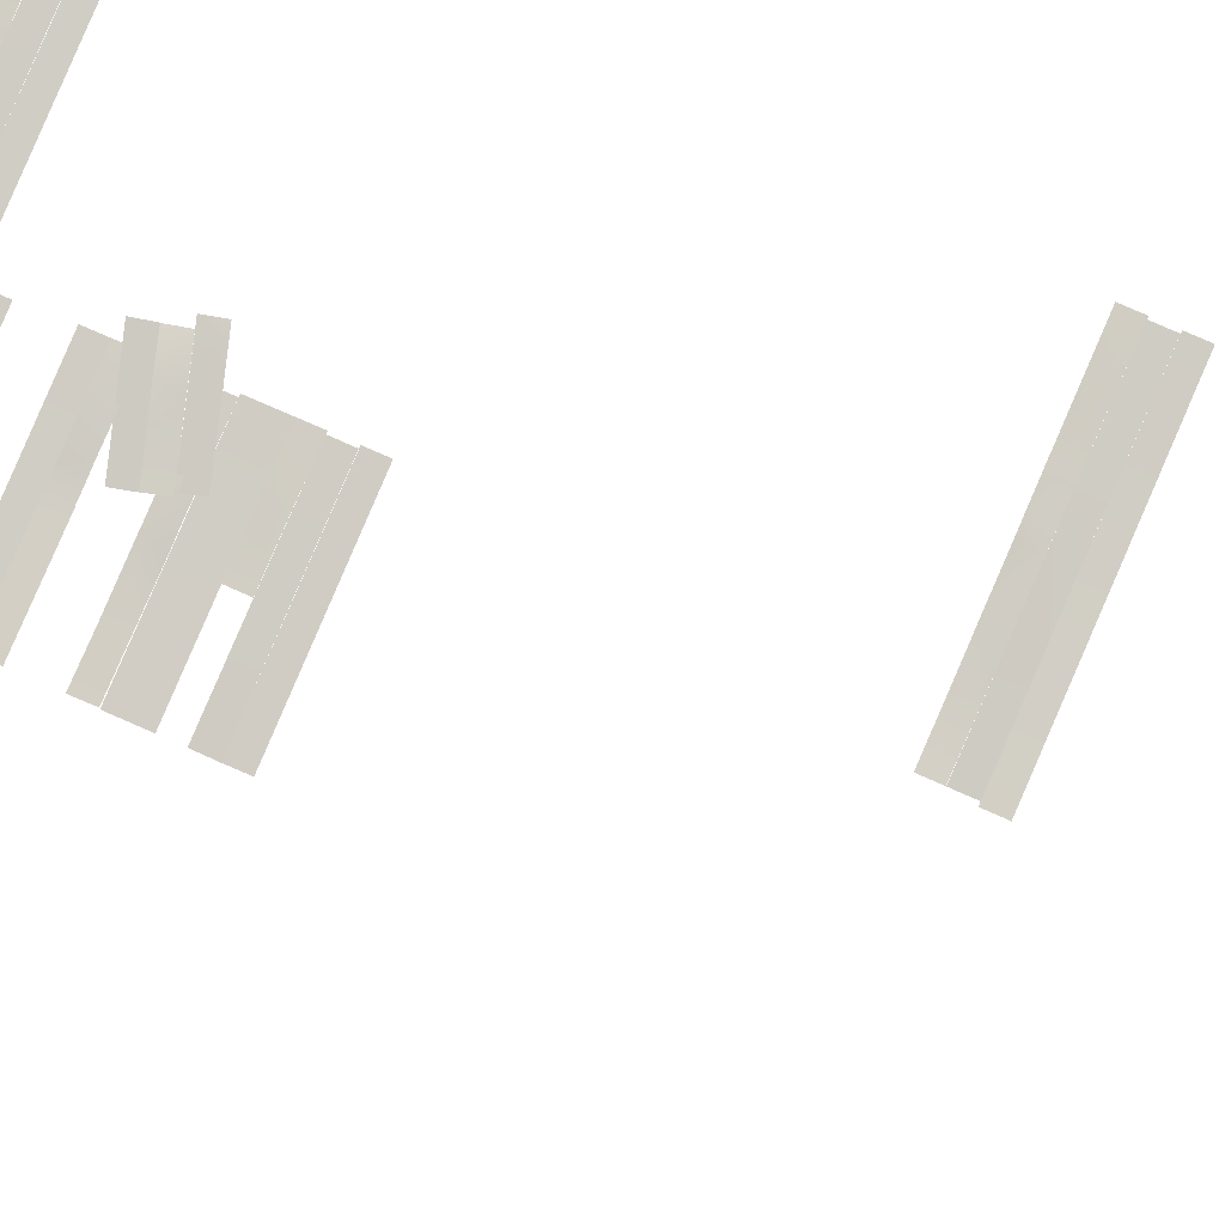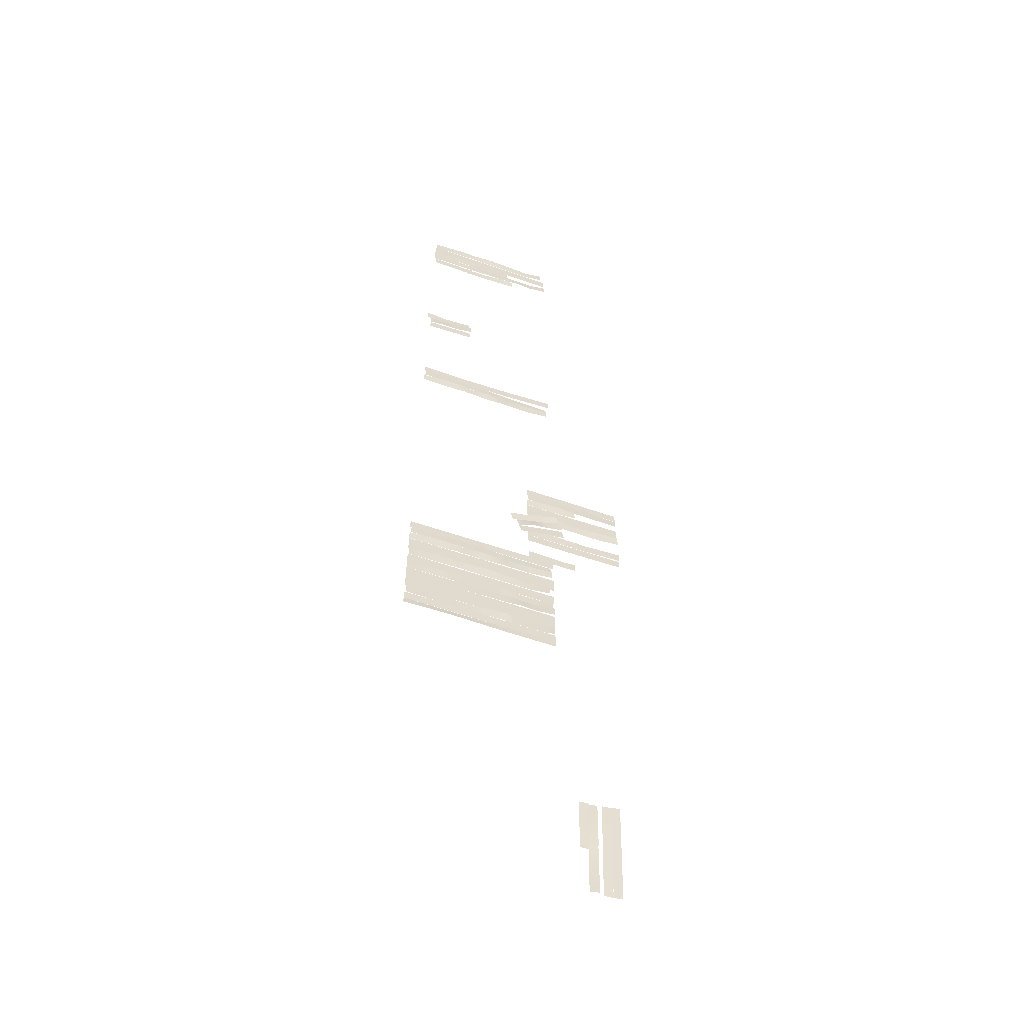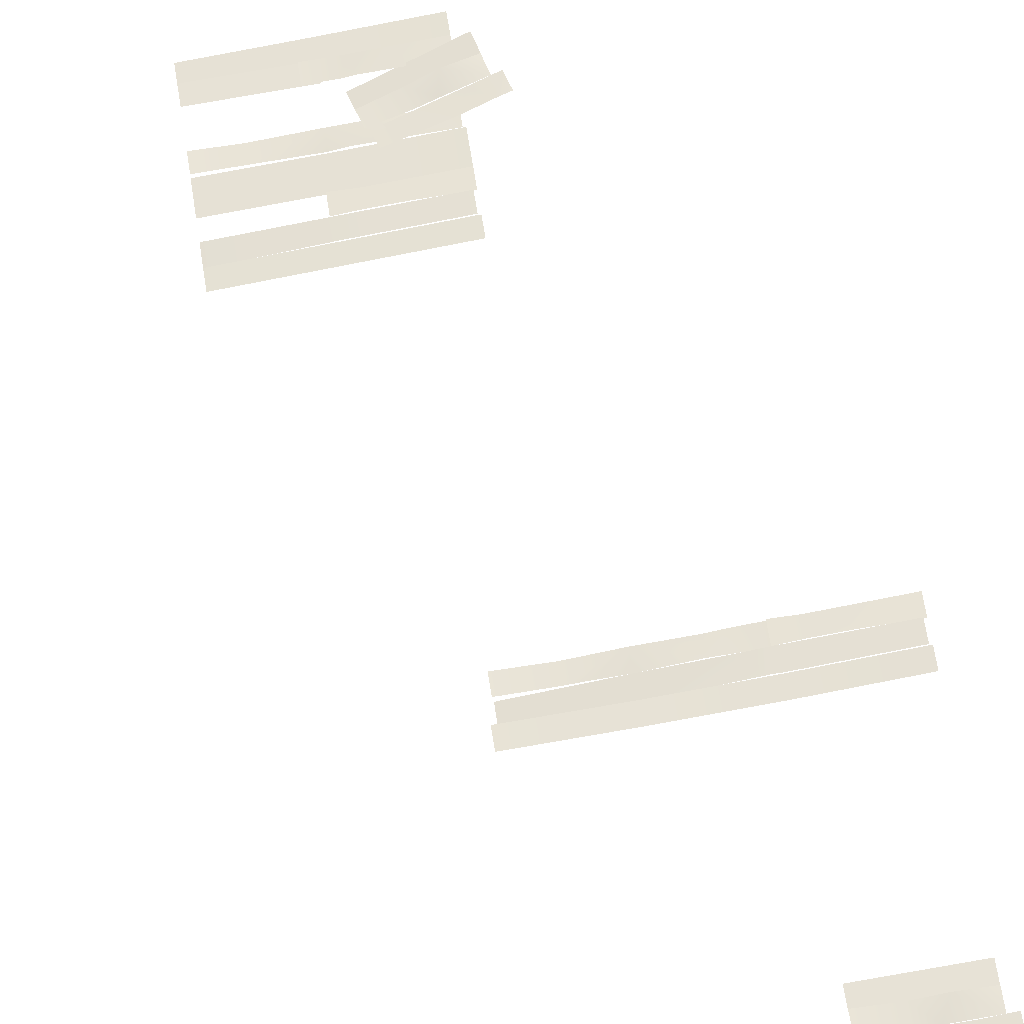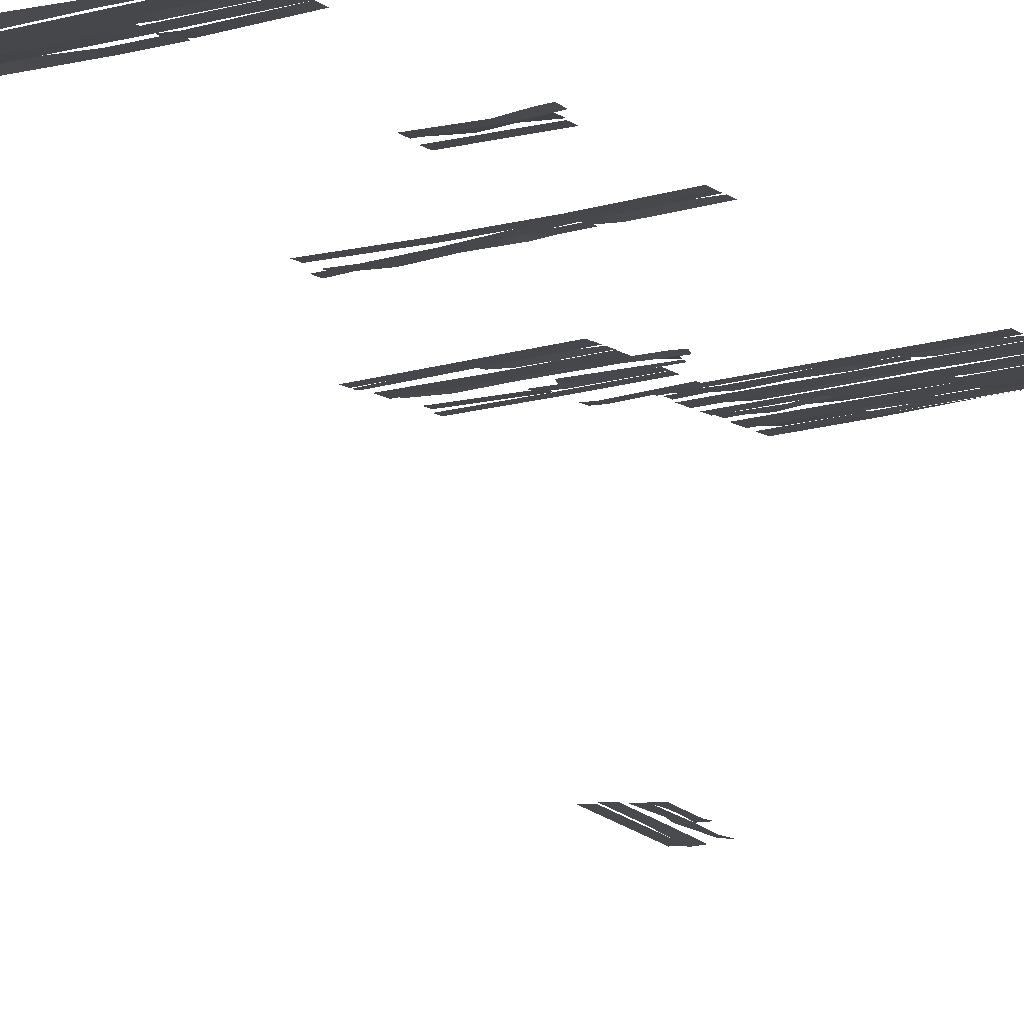
<metadata>
{"format":"obj","ext":"obj","renderer":"f3d","projection":"perspective","resolution":1024,"background":"white","views":[{"elev":76.9,"azim":113.8,"up":"+Z"},{"elev":-58.5,"azim":-13.3,"up":"+Y"},{"elev":58.6,"azim":171.7,"up":"+Z"},{"elev":-6.8,"azim":-157.7,"up":"+Z"}]}
</metadata>
<code>
g Harbor_STR_House_01_Roof_Deco
v 1.34 -2.143 -0.2564
v 0.9303 -1.912 -0.2572
v 1.34 -1.91 -0.2564
v 0.9303 -2.143 -0.2572
v 0.3865 -2.144 -0.1945
v 0.3865 -1.913 -0.175
v -0.07044 -1.915 -0.1049
v -0.07022 -2.144 -0.1407
v -0.6756 -2.145 -0.0673
v -0.6761 -1.916 -0.06572
v -0.8501 -1.917 -0.02762
v -1.243 -2.146 -0.01121
v -1.722 -1.919 0.0383
v -1.722 -2.146 0.0383
v -1.749 -1.1 0.03684
v -1.749 -0.8794 0.03684
v -0.6783 -0.8739 -0.08494
v -0.6779 -1.095 -0.085
v 0.3864 -0.8683 -0.2061
v 0.3864 -1.089 -0.2061
v 1.451 -0.8628 -0.3273
v 1.451 -1.084 -0.3273
v -1.749 -3.753 0.03684
v -1.749 -3.543 0.03684
v -0.6726 -3.539 -0.0771
v -0.6722 -3.752 -0.08565
v 0.3865 -3.536 -0.2061
v 0.3866 -3.751 -0.2061
v 1.451 -3.532 -0.3273
v 1.451 -3.75 -0.3273
v 1.451 -3.904 -0.3273
v 0.3866 -3.751 -0.2061
v 0.3866 -3.9 -0.2061
v -0.6718 -3.896 -0.06542
v -0.6722 -3.752 -0.09314
v -0.8587 -3.752 -0.07191
v -1.028 -3.894 -0.02553
v -1.749 -3.753 0.03684
v -1.749 -3.892 0.03684
v -1.749 -1.919 0.03684
v -1.749 -1.547 0.03684
v -0.6769 -1.542 -0.08511
v -0.6761 -1.916 -0.0852
v 0.3865 -1.537 -0.2061
v 0.3865 -1.913 -0.2061
v 1.451 -1.531 -0.3273
v 1.451 -1.91 -0.3273
v -1.749 -3.32 0.03684
v -1.749 -2.88 0.03684
v -0.674 -2.875 -0.08543
v -0.6731 -3.317 -0.08554
v 0.3865 -2.869 -0.2061
v 0.3865 -3.314 -0.2061
v 1.451 -2.864 -0.3273
v 1.451 -3.311 -0.3273
v -1.749 -2.43 0.03684
v -1.749 -2.146 0.03684
v -0.6756 -2.145 -0.08525
v -0.675 -2.427 -0.08532
v 0.3865 -2.144 -0.2061
v 0.3865 -2.425 -0.2061
v 1.451 -2.143 -0.3273
v 1.451 -2.423 -0.3273
v -1.749 -1.547 0.04081
v -1.749 -1.323 0.04081
v -1.234 -1.322 0.01338
v -1.08 -1.544 -0.03307
v -0.8767 -1.321 -0.02402
v -0.8763 -1.543 -0.05443
v -0.6158 -1.542 -0.05569
v -0.6162 -1.321 -0.06576
v -1.72 -1.323 0.05243
v -1.72 -1.1 0.05243
v -0.6779 -1.095 -0.06786
v -0.6774 -1.321 -0.06791
v 0.3864 -1.089 -0.2157
v 0.3864 -1.319 -0.1938
v 1.395 -1.084 -0.3333
v 1.395 -1.317 -0.3333
v -0.6769 -1.542 -0.07161
v -0.6774 -1.321 -0.07156
v -0.4595 -1.321 -0.0963
v -0.3445 -1.54 -0.1094
v -0.1455 -1.32 -0.1105
v -0.1452 -1.539 -0.1413
v 0.3865 -1.537 -0.1817
v 0.3864 -1.319 -0.1938
v 0.7242 -1.318 -0.2162
v 0.8984 -1.318 -0.2351
v 0.8984 -1.534 -0.2525
v 1.41 -1.531 -0.2598
v 1.41 -1.317 -0.2598
v -1.723 -3.543 0.05081
v -1.723 -3.32 0.05081
v -0.8516 -3.318 -0.0638
v -0.8512 -3.54 -0.06384
v -0.6726 -3.539 -0.06948
v -0.6731 -3.317 -0.06942
v 0.3865 -3.536 -0.2061
v 0.3865 -3.314 -0.2061
v 1.217 -3.312 -0.2965
v 1.217 -3.533 -0.2965
v 1.429 -3.532 -0.285
v 1.429 -3.311 -0.285
v -1.749 -2.88 0.03684
v -1.749 -2.651 0.03684
v -0.6745 -2.649 -0.08538
v -0.674 -2.875 -0.08543
v 0.3865 -2.647 -0.1937
v 0.3865 -2.869 -0.1937
v 0.7369 -2.868 -0.2085
v 0.8356 -2.646 -0.2489
v 1.036 -2.866 -0.2634
v 1.036 -2.646 -0.2735
v 1.451 -2.864 -0.2732
v 1.451 -2.645 -0.2732
v 0.2863 -2.425 -0.1676
v 0.4435 -2.425 -0.1928
v 0.2863 -2.647 -0.1767
v 0.5987 -2.647 -0.2332
v 0.7425 -2.424 -0.2581
v 1.422 -2.645 -0.3239
v 1.422 -2.423 -0.3229
v -0.5545 -2.649 -0.07414
v -0.8491 -2.428 -0.0524
v -0.5545 -2.427 -0.07414
v -0.8491 -2.649 -0.05754
v -0.9288 -2.649 -0.0481
v -0.9821 -2.428 -0.025
v -1.749 -2.651 0.03907
v -1.749 -2.43 0.03907
v -0.8055 -3.539 -0.07843
v -0.806 -3.317 -0.07838
v -0.3259 -3.316 -0.1302
v -0.3256 -3.538 -0.1303
v 0.1311 -3.315 -0.1477
v 0.216 -3.537 -0.1766
v 0.4091 -3.314 -0.1665
v 0.3762 -3.536 -0.1904
v 0.5094 -3.536 -0.2018
v 0.5093 -3.314 -0.1971
v 0.3865 -2.647 -0.2061
v -0.7131 -2.649 -0.08099
v -0.7131 -2.427 -0.08099
v 0.3865 -2.425 -0.2061
v 1.34 13.79 -0.2564
v 0.9303 14.02 -0.2572
v 1.34 14.02 -0.2564
v 0.9303 13.79 -0.2572
v 0.3865 13.79 -0.1945
v 0.3865 14.02 -0.175
v -0.07044 14.02 -0.1049
v -0.07022 13.79 -0.1407
v -0.6756 13.79 -0.0673
v -0.6761 14.02 -0.06572
v -0.8501 14.02 -0.02762
v -1.243 13.79 -0.01121
v -1.722 14.01 0.0383
v -1.722 13.79 0.0383
v -1.749 13.5 0.03684
v -1.749 13.79 0.03684
v -0.6756 13.79 -0.08525
v -0.675 13.51 -0.08532
v 0.3865 13.79 -0.2061
v 0.3865 13.51 -0.2061
v 1.451 13.79 -0.3273
v 1.451 13.51 -0.3273
v -1.723 12.77 0.05081
v -1.723 12.99 0.05081
v -0.8516 13 -0.0638
v -0.8512 12.77 -0.06384
v -0.6726 12.77 -0.06948
v -0.6731 13 -0.06942
v -1.749 13.05 0.03684
v -1.749 13.28 0.03684
v -0.6745 13.28 -0.08538
v -0.674 13.06 -0.08543
v 0.3865 13.29 -0.1937
v 0.3865 13.06 -0.1937
v 0.7369 13.07 -0.2085
v 0.8356 13.29 -0.2489
v 1.036 13.07 -0.2634
v 1.036 13.29 -0.2735
v 1.451 13.07 -0.2732
v 1.451 13.29 -0.2732
v -0.5545 13.28 -0.07414
v -0.8491 13.51 -0.0524
v -0.5545 13.51 -0.07414
v -0.8491 13.28 -0.05754
v -0.9288 13.28 -0.0481
v -0.9821 13.51 -0.025
v -1.749 13.28 0.03907
v -1.749 13.5 0.03907
v -0.8055 12.77 -0.07843
v -0.806 13 -0.07838
v -0.3259 13 -0.1302
v -0.3256 12.78 -0.1303
v 0.1311 13 -0.1477
v 0.216 12.78 -0.1766
v 0.4091 13 -0.1665
v 0.3762 12.78 -0.1904
v 0.5094 12.78 -0.2018
v 0.5093 13 -0.1971
v 0.3865 13.29 -0.2061
v -0.7131 13.28 -0.08099
v -0.7131 13.51 -0.08099
v 0.3865 13.51 -0.2061
v -1.708 8.68 0.05143
v -1.708 8.9 0.05143
v -0.647 8.906 -0.04138
v -0.647 8.683 -0.04138
v -0.6423 8.906 0.01247
v -1.06 9.124 0.001293
v -0.6423 9.125 0.01247
v -1.059 8.904 0.01141
v -1.26 9.124 0.0206
v -1.355 8.902 0.05822
v -1.707 9.123 0.06384
v -1.707 8.9 0.06384
v -1.805 9.345 0.0872
v -1.649 9.345 0.06621
v -1.806 9.123 0.07809
v -1.497 9.123 0.03003
v -1.354 9.345 0.008973
v -0.6767 9.125 -0.03879
v -0.6766 9.347 -0.03784
v -1.749 6.15 0.03288
v -1.749 6.37 0.03288
v -0.6783 6.376 -0.1022
v -0.6779 6.155 -0.1022
v 0.3864 6.381 -0.2089
v 0.3864 6.16 -0.2116
v 1.451 6.387 -0.2929
v 1.451 6.165 -0.2929
v -1.749 5.703 0.03685
v -1.749 5.926 0.03685
v -1.234 5.927 0.003052
v -1.08 5.706 -0.04531
v -0.8767 5.928 -0.03878
v -0.8763 5.707 -0.06919
v -0.6158 5.708 -0.07368
v -0.6162 5.928 -0.08375
v -1.72 5.926 0.04811
v -1.72 6.15 0.04811
v -0.6779 6.155 -0.08508
v -0.6774 5.928 -0.0794
v -0.574 6.155 -0.09102
v -0.2834 5.929 -0.1366
v 0.3864 6.16 -0.2461
v 0.3864 5.931 -0.2242
v 1.395 6.165 -0.3762
v 1.395 5.933 -0.3762
v -0.6769 5.708 -0.08884
v -0.6774 5.928 -0.08878
v -0.4595 5.929 -0.1162
v -0.3445 5.709 -0.1307
v -0.1455 5.93 -0.1343
v -0.1452 5.71 -0.1651
v 0.3865 5.713 -0.2121
v 0.3864 5.931 -0.2242
v 0.7242 5.931 -0.2508
v 0.8984 5.932 -0.2718
v 0.8984 5.715 -0.2893
v 1.41 5.718 -0.3028
v 1.41 5.933 -0.3028
v 0.9174 0.9479 -0.297
v 1.396 0.7216 -0.3488
v 0.9174 0.7211 -0.297
v 1.789 0.9505 -0.3672
v 1.963 0.7222 -0.4077
v 1.963 0.951 -0.4061
v 2.568 0.9527 -0.4483
v 2.569 0.7228 -0.4841
v 3.025 0.7233 -0.4997
v 3.025 0.954 -0.4803
v 0.8903 1.767 -0.2983
v 0.8903 1.988 -0.2983
v 1.961 1.993 -0.4253
v 1.961 1.773 -0.4254
v 3.025 1.999 -0.5517
v 3.025 1.778 -0.5517
v 0.8903 0.9479 -0.2983
v 0.8903 1.32 -0.2983
v 1.962 1.326 -0.4255
v 1.963 0.951 -0.4256
v 3.025 1.331 -0.5343
v 3.025 0.954 -0.5343
v 0.8903 1.32 -0.2944
v 0.8903 1.544 -0.2944
v 1.405 1.545 -0.3243
v 1.559 1.323 -0.3715
v 1.762 1.546 -0.3634
v 1.763 1.324 -0.3939
v 2.023 1.326 -0.3964
v 2.023 1.546 -0.4065
v 0.9192 1.544 -0.2829
v 0.9192 1.767 -0.2829
v 1.961 1.773 -0.4083
v 1.962 1.546 -0.4083
v 3.025 1.778 -0.5613
v 3.025 1.548 -0.5394
v 0.916 -0.8226 -0.2945
v 0.916 -0.5996 -0.2945
v 1.787 -0.5972 -0.4133
v 1.788 -0.8196 -0.4134
v 1.966 -0.819 -0.4199
v 1.966 -0.5967 -0.4198
v 0.8903 -0.1596 -0.2983
v 0.8903 0.06986 -0.2983
v 1.964 0.07164 -0.4258
v 1.965 -0.1542 -0.4258
v 3.025 0.07339 -0.5392
v 3.025 -0.149 -0.5392
v 2.084 0.07157 -0.4151
v 1.79 0.2925 -0.392
v 2.084 0.293 -0.4151
v 1.79 0.07122 -0.3971
v 1.71 0.0711 -0.3873
v 1.657 0.2922 -0.3639
v 0.8903 0.06986 -0.2961
v 0.8903 0.2907 -0.2961
v 3.025 0.07339 -0.5081
v 1.926 0.07157 -0.4212
v 1.926 0.293 -0.4212
v 3.025 0.2955 -0.5081
v 3.119 -4.702 -3.518
v 2.917 -5.239 -3.57
v 2.917 -4.702 -3.518
v 3.121 -5.679 -3.588
v 2.918 -5.875 -3.629
v 3.122 -5.874 -3.627
v 3.123 -6.553 -3.669
v 2.918 -6.553 -3.705
v 2.918 -7.065 -3.721
v 3.124 -7.065 -3.701
v 3.411 -4.672 -3.519
v 3.608 -4.672 -3.519
v 3.612 -5.872 -3.647
v 3.416 -5.872 -3.647
v 3.617 -7.065 -3.773
v 3.42 -7.065 -3.773
v 2.73 -4.672 -3.516
v 2.929 -4.672 -3.516
v 2.93 -5.248 -3.545
v 2.733 -5.421 -3.593
v 2.931 -5.649 -3.585
v 2.733 -5.65 -3.615
v 2.734 -5.942 -3.618
v 2.931 -5.941 -3.628
v 3.212 -4.704 -3.504
v 3.411 -4.704 -3.504
v 3.416 -5.872 -3.629
v 3.214 -5.873 -3.629
v 3.42 -7.065 -3.782
v 3.216 -7.065 -3.761
v 0.738 0.09839 -0.2399
v 0.6874 0.3111 -0.2502
v 1.699 0.6239 -0.3971
v 1.75 0.4092 -0.4126
v 1.708 0.6253 -0.3538
v 1.255 0.7148 -0.3085
v 1.658 0.8367 -0.3177
v 1.307 0.5024 -0.2977
v 1.065 0.6566 -0.2858
v 1.027 0.415 -0.2383
v 0.6384 0.5262 -0.2496
v 0.6895 0.3114 -0.2479
v 0.4945 0.7121 -0.2263
v 0.6427 0.7576 -0.2369
v 0.544 0.4974 -0.2398
v 0.8374 0.5875 -0.2774
v 0.9217 0.8435 -0.2781
v 1.62 0.8267 -0.3664
v 1.569 1.042 -0.3094
g Harbor_STR_House_01_Roof_Deco_0
f 3 2 1
f 2 4 1
f 4 2 5
f 2 6 5
f 6 7 5
f 7 8 5
f 8 7 9
f 7 10 9
f 10 11 9
f 9 11 12
f 12 11 13
f 14 12 13
f 17 16 15
f 18 17 15
f 17 18 19
f 18 20 19
f 19 20 21
f 20 22 21
f 25 24 23
f 26 25 23
f 27 25 26
f 28 27 26
f 29 27 28
f 30 29 28
f 30 32 31
f 32 33 31
f 33 32 34
f 32 35 34
f 35 36 34
f 36 37 34
f 37 36 38
f 39 37 38
f 42 41 40
f 43 42 40
f 44 42 43
f 45 44 43
f 46 44 45
f 47 46 45
f 50 49 48
f 51 50 48
f 52 50 51
f 53 52 51
f 54 52 53
f 55 54 53
f 58 57 56
f 59 58 56
f 60 58 59
f 61 60 59
f 62 60 61
f 63 62 61
f 66 65 64
f 67 66 64
f 68 66 67
f 69 68 67
f 68 69 70
f 71 68 70
f 74 73 72
f 75 74 72
f 76 74 75
f 77 76 75
f 78 76 77
f 79 78 77
f 82 81 80
f 83 82 80
f 84 82 83
f 85 84 83
f 86 84 85
f 87 84 86
f 86 88 87
f 89 88 86
f 90 89 86
f 89 90 91
f 92 89 91
f 95 94 93
f 96 95 93
f 95 96 97
f 98 95 97
f 101 100 99
f 102 101 99
f 101 102 103
f 104 101 103
f 107 106 105
f 108 107 105
f 109 107 108
f 110 109 108
f 110 111 109
f 109 111 112
f 112 111 113
f 114 112 113
f 114 113 115
f 116 114 115
f 119 118 117
f 120 118 119
f 121 118 120
f 121 120 122
f 123 121 122
f 126 125 124
f 125 127 124
f 127 125 128
f 125 129 128
f 130 128 129
f 131 130 129
f 134 133 132
f 135 134 132
f 134 135 136
f 135 137 136
f 138 136 137
f 139 138 137
f 138 139 140
f 141 138 140
f 144 143 142
f 145 144 142
f 148 147 146
f 147 149 146
f 149 147 150
f 147 151 150
f 151 152 150
f 152 153 150
f 153 152 154
f 152 155 154
f 155 156 154
f 154 156 157
f 157 156 158
f 159 157 158
f 162 161 160
f 163 162 160
f 164 162 163
f 165 164 163
f 166 164 165
f 167 166 165
f 170 169 168
f 171 170 168
f 170 171 172
f 173 170 172
f 176 175 174
f 177 176 174
f 178 176 177
f 179 178 177
f 179 180 178
f 178 180 181
f 181 180 182
f 183 181 182
f 183 182 184
f 185 183 184
f 188 187 186
f 187 189 186
f 189 187 190
f 187 191 190
f 192 190 191
f 193 192 191
f 196 195 194
f 197 196 194
f 196 197 198
f 197 199 198
f 200 198 199
f 201 200 199
f 200 201 202
f 203 200 202
f 206 205 204
f 207 206 204
f 210 209 208
f 211 210 208
f 214 213 212
f 213 215 212
f 213 216 215
f 216 217 215
f 218 217 216
f 219 217 218
f 222 221 220
f 223 221 222
f 224 221 223
f 224 223 225
f 226 224 225
f 229 228 227
f 230 229 227
f 229 230 231
f 230 232 231
f 231 232 233
f 232 234 233
f 237 236 235
f 238 237 235
f 239 237 238
f 240 239 238
f 239 240 241
f 242 239 241
f 245 244 243
f 246 245 243
f 245 246 247
f 246 248 247
f 249 247 248
f 250 249 248
f 251 249 250
f 252 251 250
f 255 254 253
f 256 255 253
f 257 255 256
f 258 257 256
f 259 257 258
f 260 257 259
f 259 261 260
f 262 261 259
f 263 262 259
f 262 263 264
f 265 262 264
f 268 267 266
f 267 269 266
f 270 269 267
f 271 269 270
f 272 271 270
f 273 272 270
f 272 273 274
f 275 272 274
f 278 277 276
f 279 278 276
f 278 279 280
f 279 281 280
f 284 283 282
f 285 284 282
f 286 284 285
f 287 286 285
f 290 289 288
f 291 290 288
f 292 290 291
f 293 292 291
f 292 293 294
f 295 292 294
f 298 297 296
f 299 298 296
f 300 298 299
f 301 300 299
f 304 303 302
f 305 304 302
f 304 305 306
f 307 304 306
f 310 309 308
f 311 310 308
f 312 310 311
f 313 312 311
f 316 315 314
f 315 317 314
f 317 315 318
f 315 319 318
f 320 318 319
f 321 320 319
f 324 323 322
f 325 324 322
f 328 327 326
f 327 329 326
f 330 329 327
f 331 329 330
f 332 331 330
f 333 332 330
f 332 333 334
f 335 332 334
f 338 337 336
f 339 338 336
f 338 339 340
f 339 341 340
f 344 343 342
f 345 344 342
f 346 344 345
f 347 346 345
f 346 347 348
f 349 346 348
f 352 351 350
f 353 352 350
f 354 352 353
f 355 354 353
f 358 357 356
f 359 358 356
f 362 361 360
f 361 363 360
f 361 364 363
f 364 365 363
f 366 365 364
f 367 365 366
f 370 369 368
f 371 369 370
f 372 369 371
f 372 371 373
f 374 372 373

</code>
